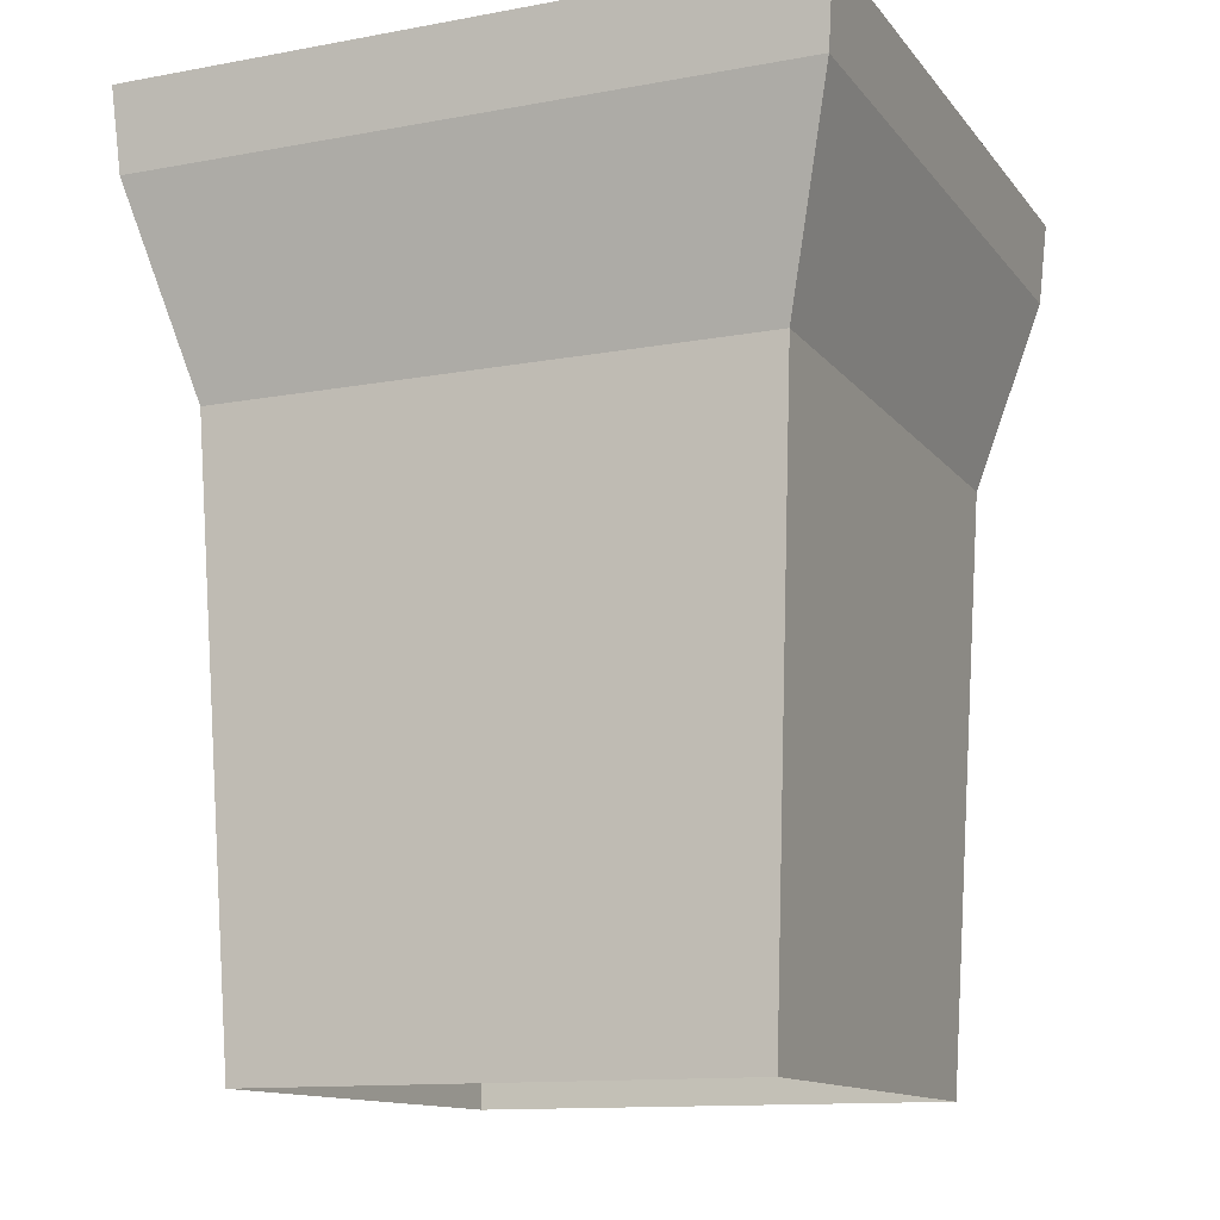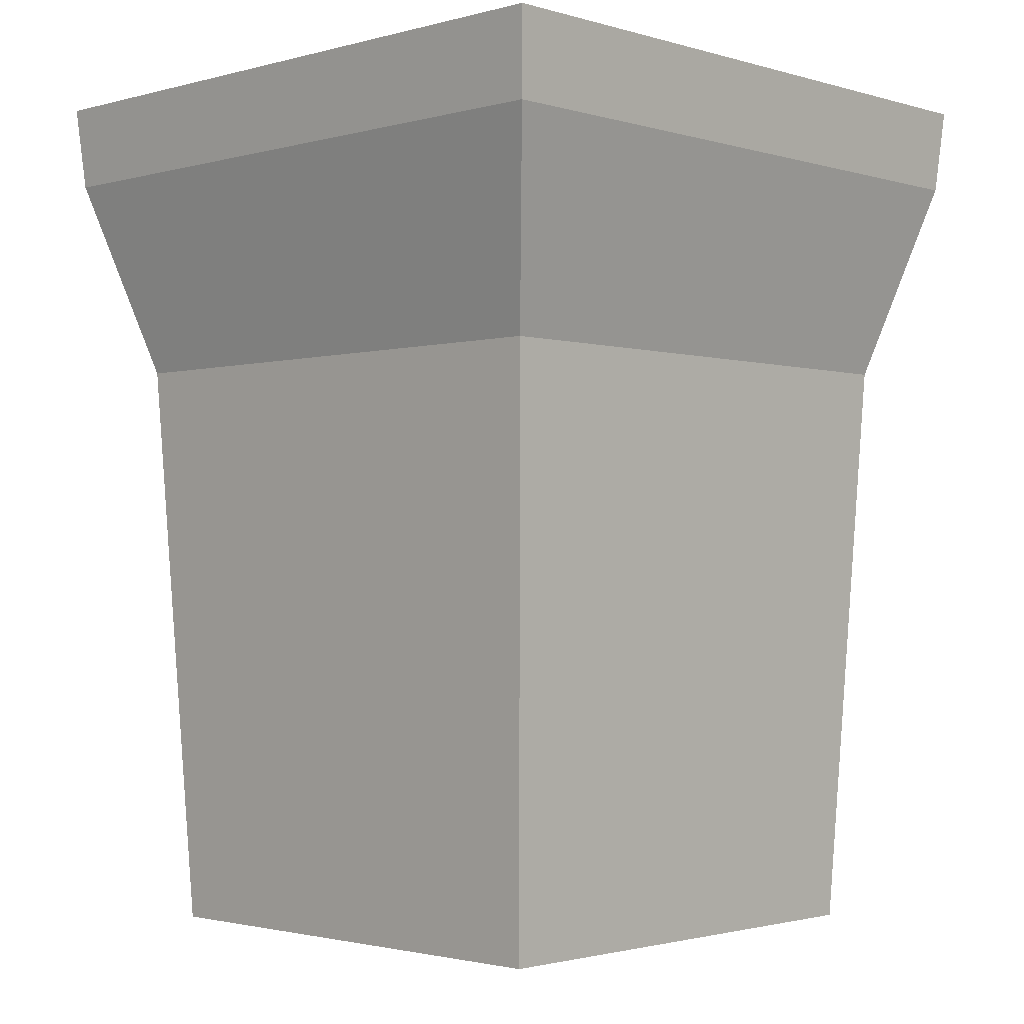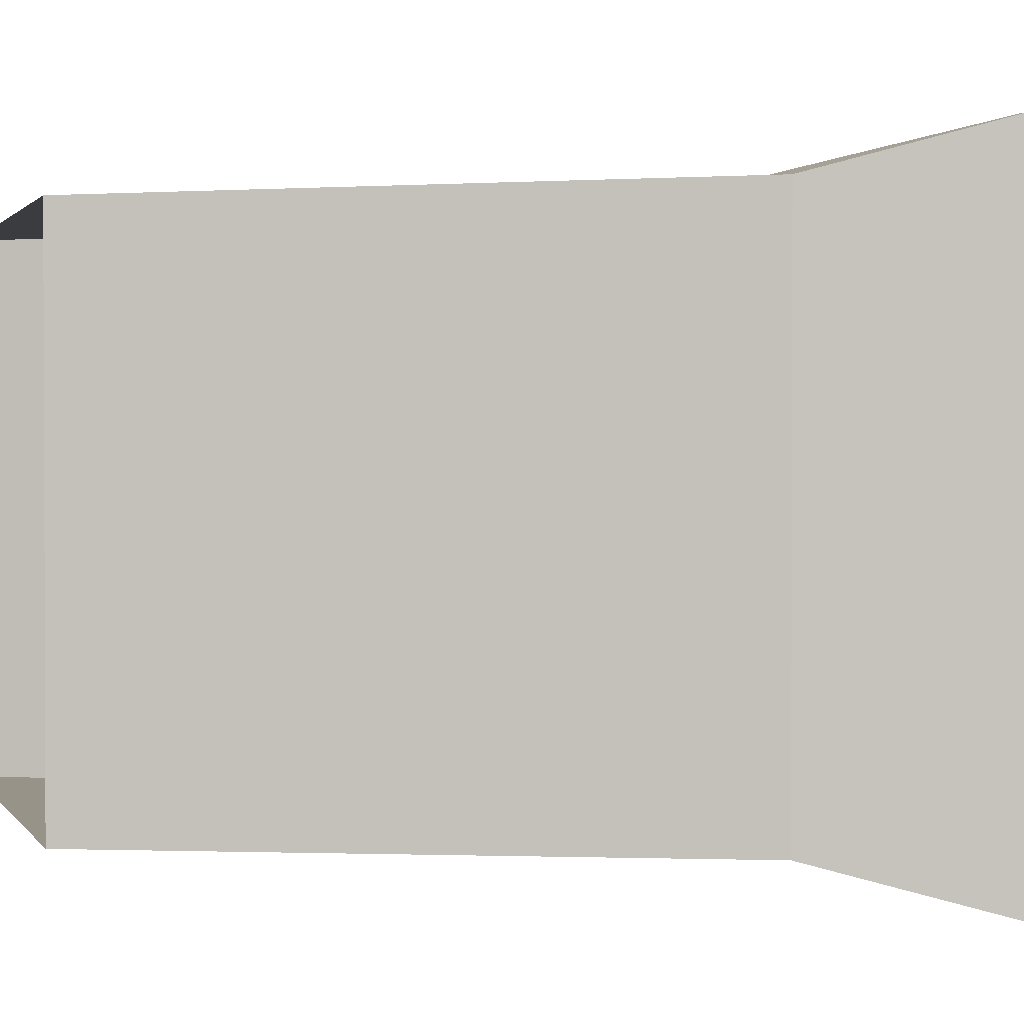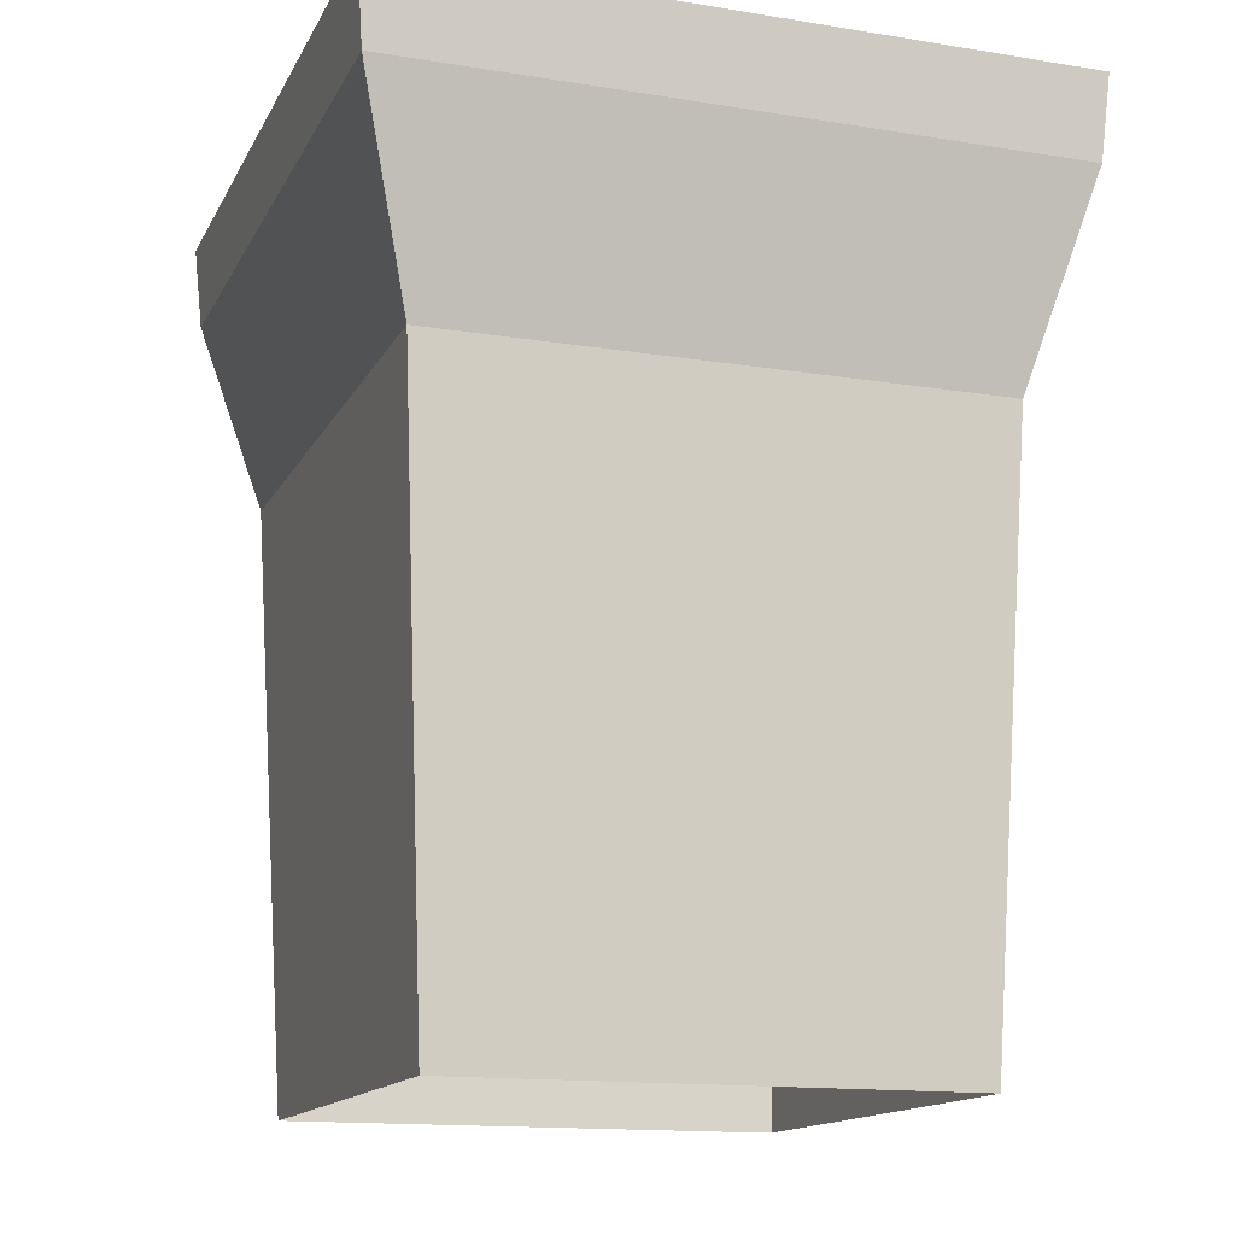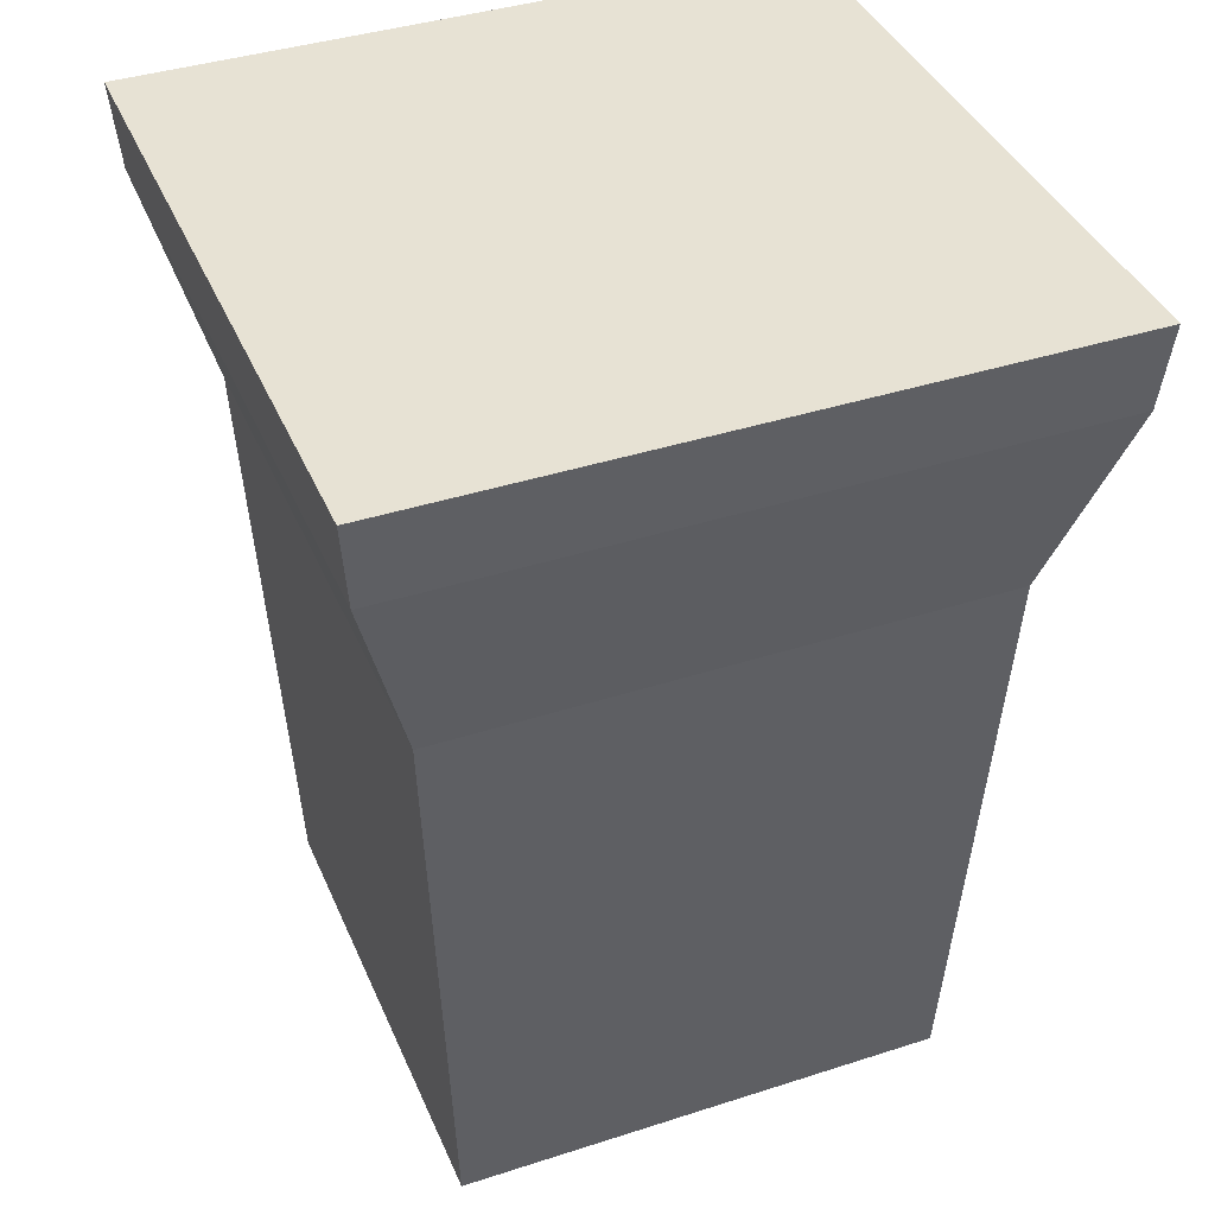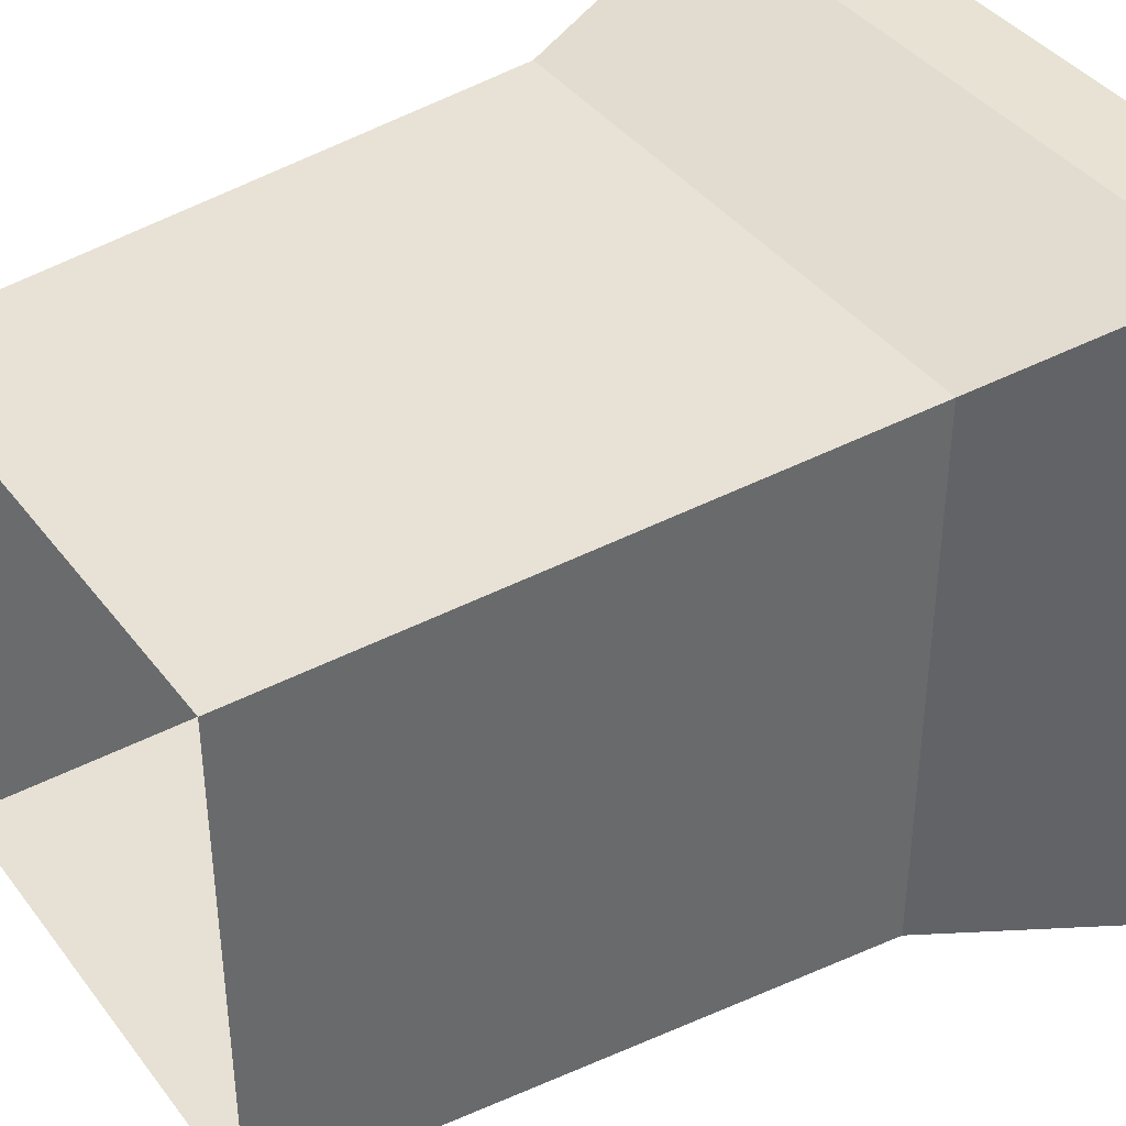
<metadata>
{"format":"obj","ext":"obj","renderer":"f3d","projection":"perspective","resolution":1024,"background":"white","views":[{"elev":-12.6,"azim":-66.8,"up":"+Y"},{"elev":-1.8,"azim":133.9,"up":"+Y"},{"elev":1.3,"azim":73.3,"up":"+Z"},{"elev":-14.5,"azim":70.7,"up":"+Y"},{"elev":39.8,"azim":-111.8,"up":"+Y"},{"elev":39.9,"azim":56.7,"up":"+Z"}]}
</metadata>
<code>
g pb_Mesh82350
v -48 -24 -4
v -32 -24 -4
v -32 -24 4
v -48 -24 4
v -48 -24 -48
v -32 -24 -48
v -32 -24 -32
v -48 -24 -32
v -32 -24 32
v -48 -24 32
v -32 -24 48
v -48 -24 48
v 32 -24 -4
v 32 -24 4
v 48 -24 -4
v 48 -24 4
v 32 -24 -48
v 32 -24 -32
v 48 -24 -48
v 48 -24 -32
v 32 -24 32
v 48 -24 32
v 32 -24 48
v 48 -24 48
v 26 -65 -39
v 34.85 -149 -34.85
v 39 -65 -39
v 23.23 -149 -34.85
v 39 -65 -39
v 34.85 -149 -23.23
v 39 -65 -26
v 34.85 -149 -34.85
v 34.85 -149 -2.904
v 39 -65 -3
v 34.85 -149 2.904
v 39 -65 3
v 34.85 -149 23.23
v 39 -65 26
v 34.85 -149 34.85
v 39 -65 39
v -34.85 -149 34.85
v -34.85 -149 23.23
v -39 -65 26
v -39 -65 39
v 34.85 -149 34.85
v 23.23 -149 34.85
v 26 -65 39
v 39 -65 39
v -23.23 -149 34.85
v -26 -65 39
v -39 -65 -39
v -23.23 -149 -34.85
v -26 -65 -39
v -34.85 -149 -34.85
v -34.85 -149 34.85
v -39 -65 39
v -34.85 -149 2.904
v -39 -65 3
v -34.85 -149 -2.904
v -39 -65 -3
v -34.85 -149 -23.23
v -39 -65 -26
v -34.85 -149 -34.85
v -39 -65 -39
v 31.32 -36 -46.98
v 26 -65 -39
v 39 -65 -39
v 46.98 -36 -46.98
v 32 -24 -48
v 31.32 -36 -46.98
v 46.98 -36 -46.98
v 48 -24 -48
v 46.98 -36 -46.98
v 39 -65 -39
v 46.98 -36 -31.32
v 39 -65 -26
v 48 -24 -48
v 46.98 -36 -46.98
v 48 -24 -32
v 46.98 -36 -31.32
v 46.98 -36 -3.78
v 39 -65 -3
v 48 -24 -4
v 46.98 -36 -3.78
v 46.98 -36 3.78
v 39 -65 3
v 48 -24 4
v 46.98 -36 3.78
v 39 -65 26
v 46.98 -36 31.32
v 46.98 -36 31.32
v 48 -24 32
v 39 -65 39
v 46.98 -36 46.98
v 46.98 -36 46.98
v 48 -24 48
v -46.98 -36 46.98
v -39 -65 39
v -46.98 -36 31.32
v -39 -65 26
v -48 -24 48
v -46.98 -36 46.98
v -48 -24 32
v -46.98 -36 31.32
v 46.98 -36 46.98
v 39 -65 39
v 31.32 -36 46.98
v 26 -65 39
v 48 -24 48
v 46.98 -36 46.98
v 32 -24 48
v 31.32 -36 46.98
v -26 -65 39
v -31.32 -36 46.98
v -31.32 -36 46.98
v -32 -24 48
v -46.98 -36 -46.98
v -39 -65 -39
v -31.32 -36 -46.98
v -26 -65 -39
v -48 -24 -48
v -46.98 -36 -46.98
v -32 -24 -48
v -31.32 -36 -46.98
v -39 -65 39
v -46.98 -36 46.98
v -46.98 -36 46.98
v -48 -24 48
v -46.98 -36 3.78
v -39 -65 3
v -48 -24 4
v -46.98 -36 3.78
v -39 -65 -3
v -46.98 -36 -3.78
v -46.98 -36 -3.78
v -48 -24 -4
v -39 -65 -26
v -46.98 -36 -31.32
v -46.98 -36 -31.32
v -48 -24 -32
v -39 -65 -39
v -46.98 -36 -46.98
v -46.98 -36 -46.98
v -48 -24 -48
g pb_Mesh82350_0
g pb_Mesh82350_1
f 3 2 1
f 3 1 4
f 7 6 5
f 7 5 8
f 2 7 8
f 2 8 1
f 9 3 4
f 9 4 10
f 11 9 10
f 11 10 12
f 14 13 2
f 14 2 3
f 16 15 13
f 16 13 14
f 18 17 6
f 18 6 7
f 20 19 17
f 20 17 18
f 13 18 7
f 13 7 2
f 15 20 18
f 15 18 13
f 21 14 3
f 21 3 9
f 22 16 14
f 22 14 21
f 23 21 9
f 23 9 11
f 24 22 21
f 24 21 23
f 27 26 25
f 26 28 25
f 31 30 29
f 30 32 29
f 34 33 31
f 33 30 31
f 36 35 34
f 35 33 34
f 38 37 36
f 37 35 36
f 40 39 38
f 39 37 38
f 43 42 41
f 43 41 44
f 47 46 45
f 47 45 48
f 50 49 46
f 50 46 47
f 53 52 51
f 52 54 51
f 56 55 49
f 56 49 50
f 25 28 53
f 28 52 53
f 58 57 42
f 58 42 43
f 60 59 57
f 60 57 58
f 62 61 59
f 62 59 60
f 64 63 61
f 64 61 62
f 67 66 65
f 68 67 65
f 71 70 69
f 72 71 69
f 75 74 73
f 76 74 75
f 79 78 77
f 80 78 79
f 81 76 75
f 82 76 81
f 83 80 79
f 84 80 83
f 85 82 81
f 85 86 82
f 87 84 83
f 87 88 84
f 89 86 85
f 90 89 85
f 91 88 87
f 92 91 87
f 93 89 90
f 94 93 90
f 95 91 92
f 96 95 92
f 99 98 97
f 99 100 98
f 103 102 101
f 103 104 102
f 107 106 105
f 107 108 106
f 111 110 109
f 111 112 110
f 114 113 108
f 107 114 108
f 115 112 111
f 116 115 111
f 119 118 117
f 120 118 119
f 123 122 121
f 124 122 123
f 114 125 113
f 126 125 114
f 116 127 115
f 128 127 116
f 66 119 65
f 66 120 119
f 69 124 123
f 69 70 124
f 129 100 99
f 129 130 100
f 131 104 103
f 131 132 104
f 133 130 129
f 134 133 129
f 135 132 131
f 136 135 131
f 134 137 133
f 138 137 134
f 136 139 135
f 140 139 136
f 138 141 137
f 142 141 138
f 140 143 139
f 144 143 140
g pb_Mesh82350_2
g pb_Mesh82350_3

</code>
